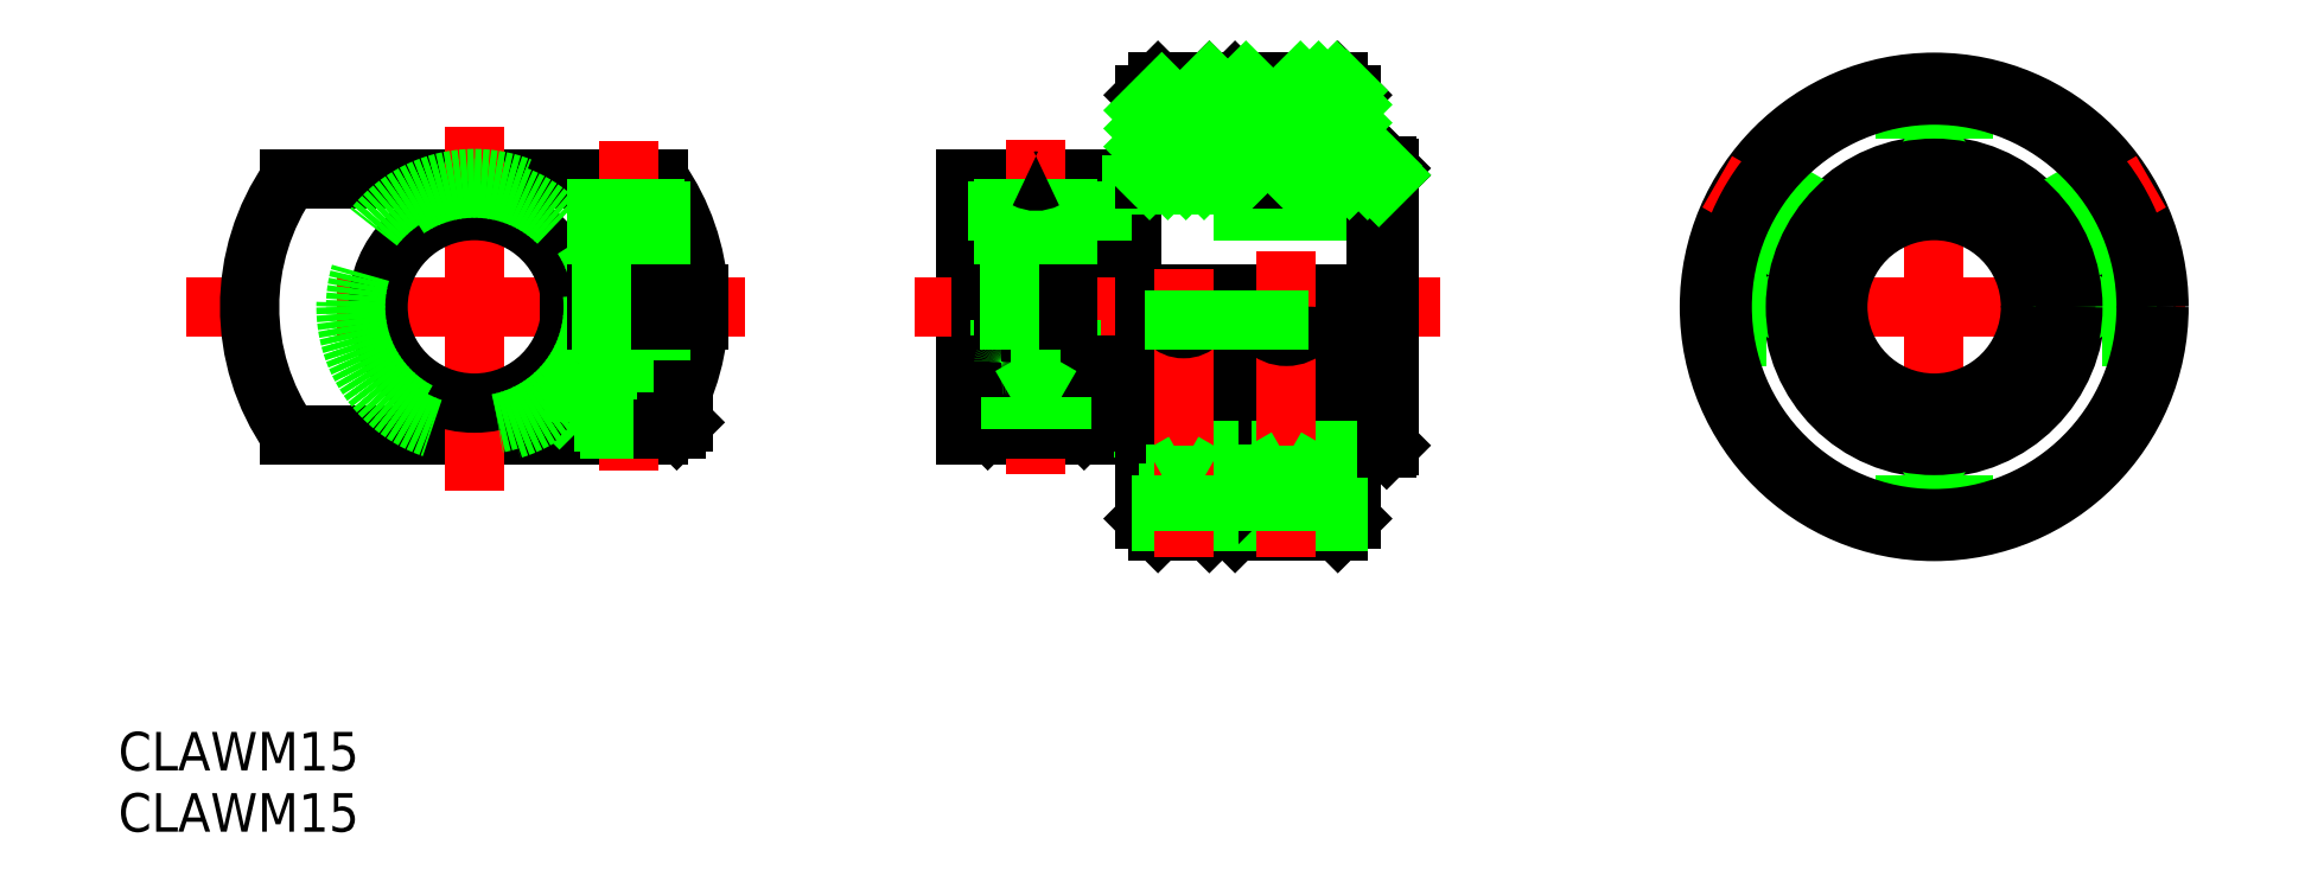
<metadata>
{"format":"dxf","ext":"dxf","renderer":"ezdxf+matplotlib","layout":"modelspace","background":"white","min_lineweight":24,"dpi":150}
</metadata>
<code>
0
SECTION
2
ENTITIES
0
LINE
8
0
10
-106.4
20
-4.5
30
0
11
-106.4
21
-10
31
0
0
LINE
8
0
10
-104.4
20
-1
30
0
11
-104.4
21
-4.5
31
0
0
LINE
8
0
10
-98.89
20
-1
30
0
11
-98.89
21
-4.5
31
0
0
LINE
8
0
10
-99.28
20
10
30
0
11
-128
21
10
31
0
0
LINE
8
0
10
-99.28
20
-10
30
0
11
-128
21
-10
31
0
0
LINE
8
0
10
-96.73
20
-4.5
30
0
11
-106.4
21
-4.5
31
0
0
LINE
8
CENTER
10
-101.6
20
12.92
30
0
11
-101.6
21
-12.72
31
0
0
LINE
8
CENTER
10
-113.6
20
13.99
30
0
11
-113.6
21
-14.3
31
0
0
LINE
8
CENTER
10
-92.55
20
0
30
0
11
-136.1
21
0
31
0
0
LINE
8
0
10
-106.2
20
1
30
0
11
-96.17
21
1
31
0
0
LINE
8
0
10
-106.2
20
-1
30
0
11
-96.17
21
-1
31
0
0
LINE
8
0
10
-62.43
20
9.25
30
0
11
-64.43
21
9.25
31
0
0
LINE
8
0
10
-62.43
20
-9.25
30
0
11
-64.43
21
-9.25
31
0
0
LINE
8
0
10
-62.43
20
10
30
0
11
-62.43
21
1
31
0
0
LINE
8
0
10
-64.43
20
10
30
0
11
-64.43
21
1
31
0
0
LINE
8
0
10
-62.43
20
-1
30
0
11
-62.43
21
-10
31
0
0
LINE
8
0
10
-64.43
20
-1
30
0
11
-64.43
21
-10
31
0
0
LINE
8
0
10
-75.43
20
10
30
0
11
-75.43
21
-10
31
0
0
LINE
8
0
10
-64.43
20
10
30
0
11
-75.43
21
10
31
0
0
LINE
8
0
10
-43.43
20
7.5
30
0
11
-75.43
21
7.5
31
0
0
LINE
8
0
10
-46.43
20
1
30
0
11
-75.43
21
1
31
0
0
LINE
8
0
10
-64.43
20
-10
30
0
11
-75.43
21
-10
31
0
0
LINE
8
0
10
-65.18
20
-4.5
30
0
11
-74.68
21
-4.5
31
0
0
LINE
8
0
10
-74.68
20
-4.5
30
0
11
-74.68
21
-10
31
0
0
LINE
8
0
10
-65.18
20
-4.5
30
0
11
-65.18
21
-10
31
0
0
LINE
8
0
10
-43.43
20
10
30
0
11
-62.43
21
10
31
0
0
LINE
8
0
10
-43.43
20
9.459
30
0
11
-62.43
21
9.459
31
0
0
LINE
8
0
10
-43.43
20
10
30
0
11
-43.43
21
0
31
0
0
LINE
8
0
10
-61.43
20
-10
30
0
11
-62.43
21
-10
31
0
0
LINE
8
0
10
-61.43
20
-9.459
30
0
11
-62.43
21
-9.459
31
0
0
LINE
8
0
10
-61.43
20
-7.5
30
0
11
-75.43
21
-7.5
31
0
0
LINE
8
0
10
-61.43
20
-1
30
0
11
-75.43
21
-1
31
0
0
LINE
8
CENTER
10
-38.41
20
0
30
0
11
-79.39
21
0
31
0
0
LINE
8
CENTER
10
-69.93
20
13
30
0
11
-69.93
21
-13
31
0
0
CIRCLE
8
0
10
-113.6
20
0
30
0
40
7.5
0
CIRCLE
8
0
10
-113.6
20
0
30
0
40
9.25
0
CIRCLE
8
0
10
-113.6
20
0
30
0
40
10
0
ARC
8
0
10
-113.6
20
0
30
0
40
17.5
50
145.2
51
214.8
0
ARC
8
0
10
-113.6
20
1.376e-06
30
0
40
17.5
50
3.276
51
34.85
0
ARC
8
0
10
-113.6
20
0
30
0
40
17.5
50
325.2
51
356.7
0
LINE
8
0
10
-43.22
20
9.459
30
0
11
-43.22
21
0
31
0
0
LINE
8
0
10
-42.68
20
10
30
0
11
-43.43
21
10
31
0
0
LINE
8
0
10
-43.22
20
9.459
30
0
11
-43.43
21
9.459
31
0
0
LINE
8
0
10
-42.63
20
11
30
0
11
-42.43
21
10.8
31
0
0
LINE
8
0
10
-42.63
20
-11
30
0
11
-42.43
21
-10.8
31
0
0
LINE
8
0
10
-42.63
20
-11
30
0
11
-45.43
21
-11
31
0
0
LINE
8
0
10
-42.43
20
10.8
30
0
11
-42.43
21
-10.8
31
0
0
LINE
8
0
10
-42.43
20
10.25
30
0
11
-43.22
21
9.459
31
0
0
LINE
8
0
10
-45.43
20
16.5
30
0
11
-45.43
21
11
31
0
0
LINE
8
0
10
-46.43
20
17.5
30
0
11
-45.43
21
16.5
31
0
0
LINE
8
0
10
-45.43
20
0
30
0
11
-45.43
21
-16.5
31
0
0
LINE
8
0
10
-55.43
20
16.5
30
0
11
-55.43
21
10
31
0
0
LINE
8
0
10
-55.43
20
0
30
0
11
-55.43
21
-16.5
31
0
0
LINE
8
0
10
-46.43
20
17.5
30
0
11
-54.43
21
17.5
31
0
0
LINE
8
0
10
-55.43
20
16.5
30
0
11
-54.43
21
17.5
31
0
0
LINE
8
0
10
-54.43
20
-17.5
30
0
11
-46.43
21
-17.5
31
0
0
LINE
8
0
10
-45.43
20
-16.5
30
0
11
-46.43
21
-17.5
31
0
0
LINE
8
0
10
-55.43
20
-16.5
30
0
11
-54.43
21
-17.5
31
0
0
LINE
8
0
10
-42.63
20
11
30
0
11
-45.43
21
11
31
0
0
LINE
8
0
10
-54.43
20
-17.5
30
0
11
-54.43
21
0
31
0
0
LINE
8
0
10
-46.43
20
-17.5
30
0
11
-46.43
21
1
31
0
0
LINE
8
0
10
-46.43
20
-16.7
30
0
11
-53.96
21
-16.7
31
0
0
LINE
8
0
10
-46.43
20
-15.7
30
0
11
-53.39
21
-15.7
31
0
0
LINE
8
0
10
-46.43
20
-14.5
30
0
11
-52.69
21
-14.5
31
0
0
LINE
8
0
10
-46.43
20
-13
30
0
11
-51.83
21
-13
31
0
0
LINE
8
0
10
-46.43
20
-11.2
30
0
11
-50.79
21
-11.2
31
0
0
LINE
8
CENTER
10
-51.43
20
19.5
30
0
11
-51.43
21
8.744
31
0
0
LINE
8
CENTER
10
-50.43
20
4.3
30
0
11
-50.43
21
-19.5
31
0
0
ARC
8
0
10
-50.43
20
0
30
0
40
2.3
50
180
51
0
0
LINE
8
0
10
-53.43
20
17.5
30
0
11
-53.43
21
10
31
0
0
LINE
8
0
10
-53.05
20
17.5
30
0
11
-53.05
21
10
31
0
0
LINE
8
0
10
-49.43
20
17.5
30
0
11
-49.43
21
10
31
0
0
LINE
8
0
10
-49.8
20
17.5
30
0
11
-49.8
21
10
31
0
0
LINE
8
0
10
-56.43
20
17.5
30
0
11
-55.43
21
16.5
31
0
0
LINE
8
0
10
-61.43
20
16.5
30
0
11
-61.43
21
10
31
0
0
LINE
8
0
10
-61.43
20
0
30
0
11
-61.43
21
-16.5
31
0
0
LINE
8
0
10
-56.43
20
17.5
30
0
11
-60.43
21
17.5
31
0
0
LINE
8
0
10
-61.43
20
16.5
30
0
11
-60.43
21
17.5
31
0
0
LINE
8
0
10
-60.43
20
-17.5
30
0
11
-56.43
21
-17.5
31
0
0
LINE
8
0
10
-55.43
20
-16.5
30
0
11
-56.43
21
-17.5
31
0
0
LINE
8
0
10
-61.43
20
-16.5
30
0
11
-60.43
21
-17.5
31
0
0
LINE
8
0
10
-60.43
20
-17.5
30
0
11
-60.43
21
0
31
0
0
LINE
8
0
10
-56.43
20
-17.5
30
0
11
-56.43
21
0
31
0
0
LINE
8
0
10
-56.43
20
-16.7
30
0
11
-60.15
21
-16.7
31
0
0
LINE
8
0
10
-56.43
20
-15.7
30
0
11
-59.92
21
-15.7
31
0
0
LINE
8
0
10
-56.43
20
-14.5
30
0
11
-59.61
21
-14.5
31
0
0
LINE
8
0
10
-56.43
20
-13
30
0
11
-59.04
21
-13
31
0
0
LINE
8
0
10
-56.43
20
-11.2
30
0
11
-58.07
21
-11.2
31
0
0
LINE
8
CENTER
10
-58.43
20
19.5
30
0
11
-58.43
21
8.744
31
0
0
LINE
8
CENTER
10
-58.43
20
2.905
30
0
11
-58.43
21
-19.5
31
0
0
ARC
8
0
10
-58.43
20
0
30
0
40
1.7
50
180
51
0
0
LINE
8
0
10
-60.13
20
13.1
30
0
11
-56.73
21
13.1
31
0
0
LINE
8
0
10
-56.73
20
13.1
30
0
11
-58.43
21
12.12
31
0
0
LINE
8
0
10
-60.13
20
13.1
30
0
11
-58.43
21
12.12
31
0
0
LINE
8
0
10
-60.13
20
13.1
30
0
11
-60.13
21
17.5
31
0
0
LINE
8
0
10
-56.73
20
13.1
30
0
11
-56.73
21
17.5
31
0
0
LINE
8
0
10
-61.43
20
-1
30
0
11
-46.43
21
-1
31
0
0
LINE
8
CENTER
10
-19.5
20
0
30
0
11
19.5
21
0
31
0
0
LINE
8
CENTER
10
0
20
19.5
30
0
11
0
21
-19.5
31
0
0
CIRCLE
8
0
10
0
20
0
30
0
40
11
0
CIRCLE
8
0
10
0
20
0
30
0
40
17.5
0
LINE
8
CENTER
10
16.89
20
9.75
30
0
11
4.763
21
2.75
31
0
0
LINE
8
0
10
15.9
20
7.309
30
0
11
9.356
21
3.53
31
0
0
LINE
8
0
10
14.28
20
10.12
30
0
11
7.735
21
6.338
31
0
0
LINE
8
0
10
14.06
20
10.42
30
0
11
7.485
21
6.631
31
0
0
LINE
8
0
10
16.06
20
6.961
30
0
11
9.485
21
3.167
31
0
0
LINE
8
CENTER
10
-4.763
20
2.75
30
0
11
-16.89
21
9.75
31
0
0
LINE
8
0
10
-9.356
20
3.53
30
0
11
-15.9
21
7.309
31
0
0
LINE
8
0
10
-7.735
20
6.338
30
0
11
-14.28
21
10.12
31
0
0
LINE
8
0
10
-9.485
20
3.167
30
0
11
-16.06
21
6.961
31
0
0
LINE
8
0
10
-7.485
20
6.631
30
0
11
-14.06
21
10.42
31
0
0
CIRCLE
8
0
10
0
20
0
30
0
40
9.459
0
CIRCLE
8
0
10
0
20
0
30
0
40
10
0
LINE
8
0
10
-2.3
20
-13.1
30
0
11
-2.3
21
-17.35
31
0
0
LINE
8
0
10
2.3
20
-13.1
30
0
11
2.3
21
-17.35
31
0
0
LINE
8
0
10
2.3
20
-13.1
30
0
11
-2.3
21
-13.1
31
0
0
LINE
8
0
10
-2.3
20
-13.1
30
0
11
0
21
-11.77
31
0
0
LINE
8
0
10
2.3
20
-13.1
30
0
11
0
21
-11.77
31
0
0
LINE
8
0
10
13.1
20
-2.3
30
0
11
17.35
21
-2.3
31
0
0
LINE
8
0
10
13.1
20
2.3
30
0
11
17.35
21
2.3
31
0
0
LINE
8
0
10
13.1
20
2.3
30
0
11
13.1
21
-2.3
31
0
0
LINE
8
0
10
13.1
20
-2.3
30
0
11
11.77
21
-2.374e-07
31
0
0
LINE
8
0
10
13.1
20
2.3
30
0
11
11.77
21
-2.374e-07
31
0
0
LINE
8
0
10
2.3
20
13.1
30
0
11
2.3
21
17.35
31
0
0
LINE
8
0
10
-2.3
20
13.1
30
0
11
-2.3
21
17.35
31
0
0
LINE
8
0
10
-2.3
20
13.1
30
0
11
2.3
21
13.1
31
0
0
LINE
8
0
10
2.3
20
13.1
30
0
11
4.748e-07
21
11.77
31
0
0
LINE
8
0
10
-2.3
20
13.1
30
0
11
4.748e-07
21
11.77
31
0
0
LINE
8
0
10
-13.1
20
2.3
30
0
11
-17.35
21
2.3
31
0
0
LINE
8
0
10
-13.1
20
-2.3
30
0
11
-17.35
21
-2.3
31
0
0
LINE
8
0
10
-13.1
20
-2.3
30
0
11
-13.1
21
2.3
31
0
0
LINE
8
0
10
-13.1
20
2.3
30
0
11
-11.77
21
2.374e-07
31
0
0
LINE
8
0
10
-13.1
20
-2.3
30
0
11
-11.77
21
2.374e-07
31
0
0
CIRCLE
8
0
10
0
20
0
30
0
40
7.5
0
LINE
8
0
10
-52.73
20
-13.1
30
0
11
-52.73
21
-17.5
31
0
0
LINE
8
0
10
-48.13
20
-13.1
30
0
11
-48.13
21
-17.5
31
0
0
LINE
8
0
10
-48.13
20
-13.1
30
0
11
-52.73
21
-13.1
31
0
0
LINE
8
0
10
-52.73
20
-13.1
30
0
11
-50.43
21
-11.77
31
0
0
LINE
8
0
10
-48.13
20
-13.1
30
0
11
-50.43
21
-11.77
31
0
0
LINE
8
0
10
-60.13
20
-13.1
30
0
11
-56.73
21
-13.1
31
0
0
LINE
8
0
10
-56.73
20
-13.1
30
0
11
-58.43
21
-12.12
31
0
0
LINE
8
0
10
-60.13
20
-13.1
30
0
11
-58.43
21
-12.12
31
0
0
LINE
8
0
10
-60.13
20
-13.1
30
0
11
-60.13
21
-17.5
31
0
0
LINE
8
0
10
-56.73
20
-13.1
30
0
11
-56.73
21
-17.5
31
0
0
CIRCLE
8
0
10
0
20
0
30
0
40
10.25
0
CIRCLE
8
0
10
0
20
0
30
0
40
10.8
0
CIRCLE
8
0
10
0
20
0
30
0
40
16.5
0
LINE
8
0
10
-100.5
20
-9.5
30
0
11
-100.5
21
-7
31
0
0
LINE
8
0
10
-99.33
20
-9.5
30
0
11
-99.33
21
-7
31
0
0
LINE
8
0
10
-101.6
20
-5.667
30
0
11
-99.33
21
-7
31
0
0
LINE
8
0
10
-99.11
20
-4.4
30
0
11
-99.57
21
-3.604
31
0
0
LINE
8
0
10
-103.7
20
10
30
0
11
-103.7
21
1
31
0
0
LINE
8
0
10
-99.57
20
10
30
0
11
-99.57
21
1
31
0
0
LINE
8
0
10
-101.6
20
-5.667
30
0
11
-103.9
21
-7
31
0
0
LINE
8
0
10
-99.33
20
-7
30
0
11
-103.9
21
-7
31
0
0
LINE
8
0
10
-102.8
20
-9.5
30
0
11
-102.8
21
-7
31
0
0
LINE
8
0
10
-103.9
20
-9.5
30
0
11
-103.9
21
-7
31
0
0
LINE
8
0
10
-104.2
20
-4.4
30
0
11
-103.7
21
-3.604
31
0
0
LINE
8
0
10
-99.14
20
7.067
30
0
11
-104.1
21
7.067
31
0
0
LINE
8
0
10
-105.9
20
-9
30
0
11
-98.63
21
-9
31
0
0
LINE
8
0
10
-105.9
20
-9
30
0
11
-105.4
21
-9.5
31
0
0
LINE
8
0
10
-97.39
20
-9
30
0
11
-97.89
21
-9.5
31
0
0
LINE
8
0
10
-104.1
20
-3.604
30
0
11
-99.14
21
-3.604
31
0
0
LINE
8
0
10
-99.57
20
7.5
30
0
11
-103.7
21
7.5
31
0
0
LINE
8
0
10
-99.14
20
9.798
30
0
11
-99.14
21
1
31
0
0
LINE
8
0
10
-104.1
20
10
30
0
11
-104.1
21
1
31
0
0
LINE
8
0
10
-105.4
20
-9.5
30
0
11
-98.94
21
-9.5
31
0
0
LINE
8
0
10
-97.89
20
-4.5
30
0
11
-105.4
21
-4.5
31
0
0
LINE
8
0
10
-97.39
20
-6.495
30
0
11
-97.39
21
-4.5
31
0
0
LINE
8
0
10
-105.9
20
-9
30
0
11
-105.9
21
-4.5
31
0
0
LINE
8
0
10
-103.7
20
7.5
30
0
11
-104.1
21
7.067
31
0
0
LINE
8
0
10
-99.14
20
7.067
30
0
11
-99.57
21
7.5
31
0
0
ARC
8
0
10
-98.94
20
-4.3
30
0
40
0.2
50
180
51
270
0
ARC
8
0
10
-104.3
20
-4.3
30
0
40
0.2
50
270
51
0
0
LINE
8
0
10
-99.14
20
-1
30
0
11
-99.14
21
-4.3
31
0
0
LINE
8
0
10
-99.57
20
-1
30
0
11
-99.57
21
-3.604
31
0
0
LINE
8
0
10
-103.7
20
-1
30
0
11
-103.7
21
-3.604
31
0
0
LINE
8
0
10
-104.1
20
-1
30
0
11
-104.1
21
-4.3
31
0
0
LINE
8
0
10
-99.57
20
1
30
0
11
-99.57
21
-1
31
0
0
LINE
8
0
10
-99.14
20
1
30
0
11
-99.14
21
-1
31
0
0
LINE
8
0
10
-104.1
20
1
30
0
11
-104.1
21
-1
31
0
0
LINE
8
0
10
-103.7
20
-1
30
0
11
-103.7
21
1
31
0
0
LINE
8
0
10
-97.39
20
-6.495
30
0
11
-97.39
21
-9
31
0
0
LINE
8
0
10
-98.63
20
-9
30
0
11
-97.39
21
-9
31
0
0
LINE
8
0
10
-98.94
20
-9.5
30
0
11
-97.89
21
-9.5
31
0
0
LINE
8
0
10
-72.68
20
-1
30
0
11
-72.68
21
-4.5
31
0
0
LINE
8
0
10
-67.18
20
-1
30
0
11
-67.18
21
-4.5
31
0
0
LINE
8
0
10
-67.4
20
-4.4
30
0
11
-67.86
21
-3.604
31
0
0
LINE
8
0
10
-71.99
20
10
30
0
11
-71.99
21
1
31
0
0
LINE
8
0
10
-71.99
20
-1
30
0
11
-71.99
21
-3.604
31
0
0
LINE
8
0
10
-67.86
20
10
30
0
11
-67.86
21
1
31
0
0
LINE
8
0
10
-67.86
20
-1
30
0
11
-67.86
21
-3.604
31
0
0
LINE
8
0
10
-72.45
20
-4.4
30
0
11
-71.99
21
-3.604
31
0
0
LINE
8
0
10
-67.43
20
7.067
30
0
11
-72.43
21
7.067
31
0
0
LINE
8
0
10
-74.18
20
-9
30
0
11
-65.68
21
-9
31
0
0
LINE
8
0
10
-74.18
20
-9
30
0
11
-73.68
21
-9.5
31
0
0
LINE
8
0
10
-72.43
20
-3.604
30
0
11
-67.43
21
-3.604
31
0
0
LINE
8
0
10
-67.43
20
10
30
0
11
-67.43
21
1
31
0
0
LINE
8
0
10
-67.43
20
-1
30
0
11
-67.43
21
-4.3
31
0
0
LINE
8
0
10
-72.43
20
10
30
0
11
-72.43
21
1
31
0
0
LINE
8
0
10
-72.43
20
-1
30
0
11
-72.43
21
-4.3
31
0
0
LINE
8
0
10
-73.68
20
-9.5
30
0
11
-66.18
21
-9.5
31
0
0
LINE
8
0
10
-74.18
20
-9
30
0
11
-74.18
21
-4.5
31
0
0
LINE
8
0
10
-71.99
20
7.5
30
0
11
-72.43
21
7.067
31
0
0
LINE
8
0
10
-67.43
20
7.067
30
0
11
-67.86
21
7.5
31
0
0
ARC
8
0
10
-67.23
20
-4.3
30
0
40
0.2
50
180
51
270
0
ARC
8
0
10
-72.63
20
-4.3
30
0
40
0.2
50
270
51
0
0
LINE
8
0
10
-67.86
20
1
30
0
11
-67.86
21
-1
31
0
0
LINE
8
0
10
-67.43
20
1
30
0
11
-67.43
21
-1
31
0
0
LINE
8
0
10
-72.43
20
1
30
0
11
-72.43
21
-1
31
0
0
LINE
8
0
10
-71.99
20
-1
30
0
11
-71.99
21
1
31
0
0
LINE
8
0
10
-65.68
20
-9
30
0
11
-66.18
21
-9.5
31
0
0
LINE
8
0
10
-65.68
20
-9
30
0
11
-65.68
21
-4.5
31
0
0
LINE
8
0
10
-69.93
20
-9.5
30
0
11
-69.93
21
-7
31
0
0
LINE
8
0
10
-67.93
20
-9.5
30
0
11
-67.93
21
-7
31
0
0
LINE
8
0
10
-69.93
20
-5.845
30
0
11
-67.93
21
-7
31
0
0
LINE
8
0
10
-69.93
20
-5.845
30
0
11
-71.93
21
-7
31
0
0
LINE
8
0
10
-67.93
20
-7
30
0
11
-71.93
21
-7
31
0
0
LINE
8
0
10
-71.93
20
-9.5
30
0
11
-71.93
21
-7
31
0
0
INSERT
8
0
2
*U21
10
0
20
0
30
0
0
INSERT
8
0
2
*U22
10
0
20
0
30
0
0
LINE
8
0
10
-61.43
20
15.31
30
0
11
-60.13
21
16.61
31
0
0
LINE
8
0
10
-61.43
20
13.89
30
0
11
-60.13
21
15.19
31
0
0
LINE
8
0
10
-61.43
20
12.48
30
0
11
-60.13
21
13.78
31
0
0
LINE
8
0
10
-56.73
20
17.18
30
0
11
-56.42
21
17.49
31
0
0
LINE
8
0
10
-61.43
20
11.07
30
0
11
-59.66
21
12.83
31
0
0
LINE
8
0
10
-56.73
20
15.77
30
0
11
-55.71
21
16.78
31
0
0
LINE
8
0
10
-61.08
20
10
30
0
11
-58.76
21
12.31
31
0
0
LINE
8
0
10
-56.73
20
14.35
30
0
11
-53.58
21
17.5
31
0
0
LINE
8
0
10
-59.66
20
10
30
0
11
-53.05
21
16.62
31
0
0
LINE
8
0
10
-58.25
20
10
30
0
11
-53.05
21
15.2
31
0
0
LINE
8
0
10
-49.8
20
17.03
30
0
11
-49.33
21
17.5
31
0
0
LINE
8
0
10
-56.83
20
10
30
0
11
-53.05
21
13.79
31
0
0
LINE
8
0
10
-55.42
20
10
30
0
11
-53.05
21
12.37
31
0
0
LINE
8
0
10
-49.8
20
15.62
30
0
11
-47.92
21
17.5
31
0
0
LINE
8
0
10
-54.01
20
10
30
0
11
-53.05
21
10.96
31
0
0
LINE
8
0
10
-49.8
20
14.2
30
0
11
-46.51
21
17.5
31
0
0
LINE
8
0
10
-49.8
20
12.79
30
0
11
-45.76
21
16.83
31
0
0
LINE
8
0
10
-49.8
20
11.37
30
0
11
-45.43
21
15.75
31
0
0
LINE
8
0
10
-49.76
20
10
30
0
11
-45.43
21
14.34
31
0
0
LINE
8
0
10
-48.35
20
10
30
0
11
-45.43
21
12.92
31
0
0
LINE
8
0
10
-46.93
20
10
30
0
11
-45.43
21
11.51
31
0
0
LINE
8
0
10
-45.52
20
10
30
0
11
-44.52
21
11
31
0
0
LINE
8
0
10
-44.11
20
10
30
0
11
-43.11
21
11
31
0
0
LINE
8
0
10
-43.23
20
9.459
30
0
11
-42.43
21
10.27
31
0
0
ARC
8
0
10
-69.93
20
11.57
30
0
40
1.768
50
242.3
51
297.7
0
LINE
8
0
10
-42.63
20
-11
30
0
11
-42.63
21
0
31
0
0
VIEWPORT
8
0
10
128.5
20
97.5
30
0
40
622.9
41
222.2
68
     1
69
     1
0
VIEWPORT
8
0
10
128.5
20
97.5
30
0
40
205.6
41
156
68
     2
69
     2
0
ENDSEC
0
EOF

</code>
